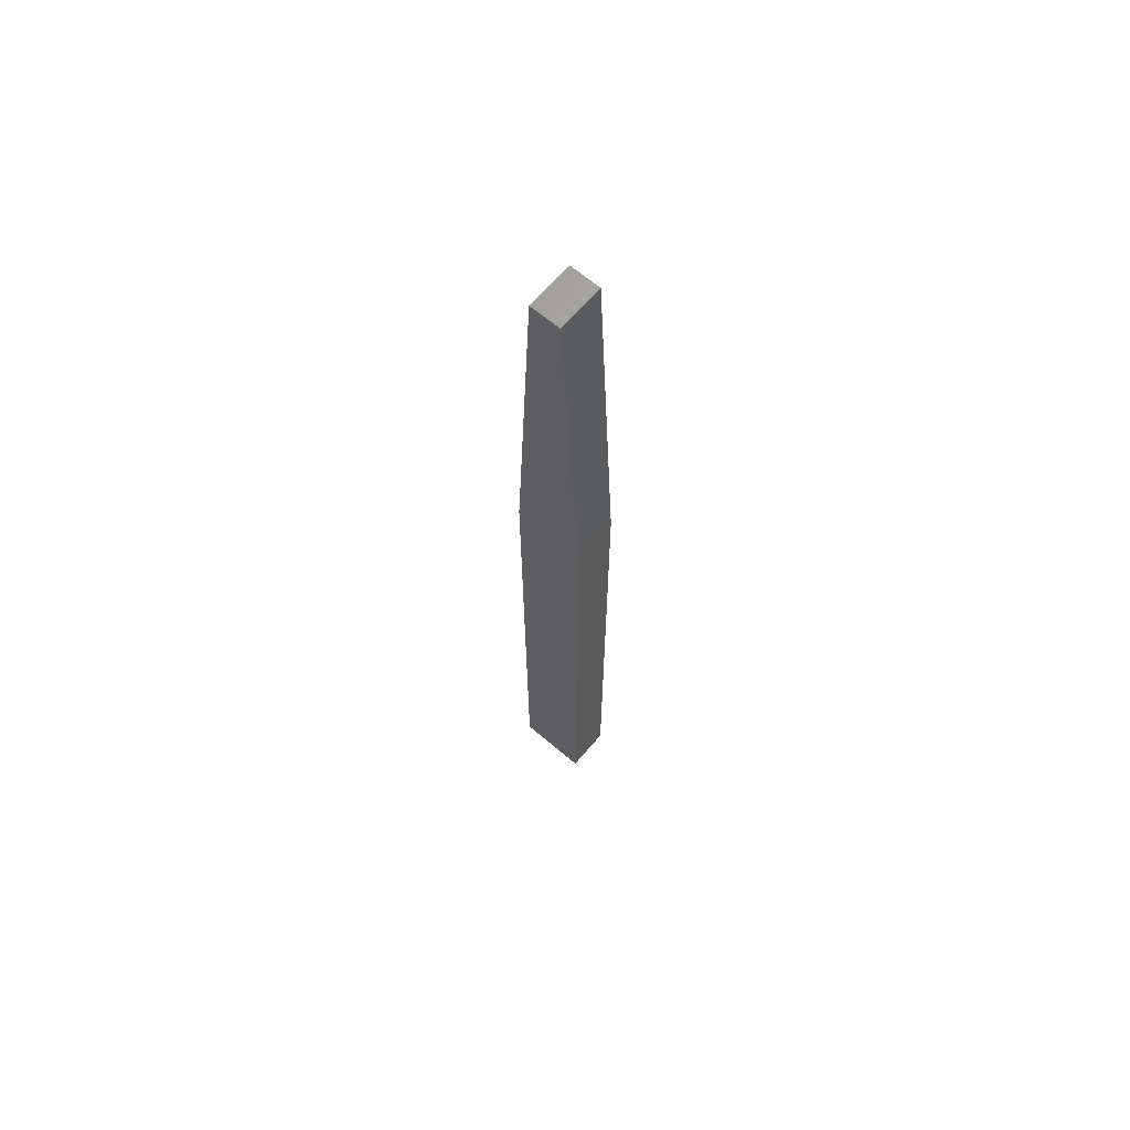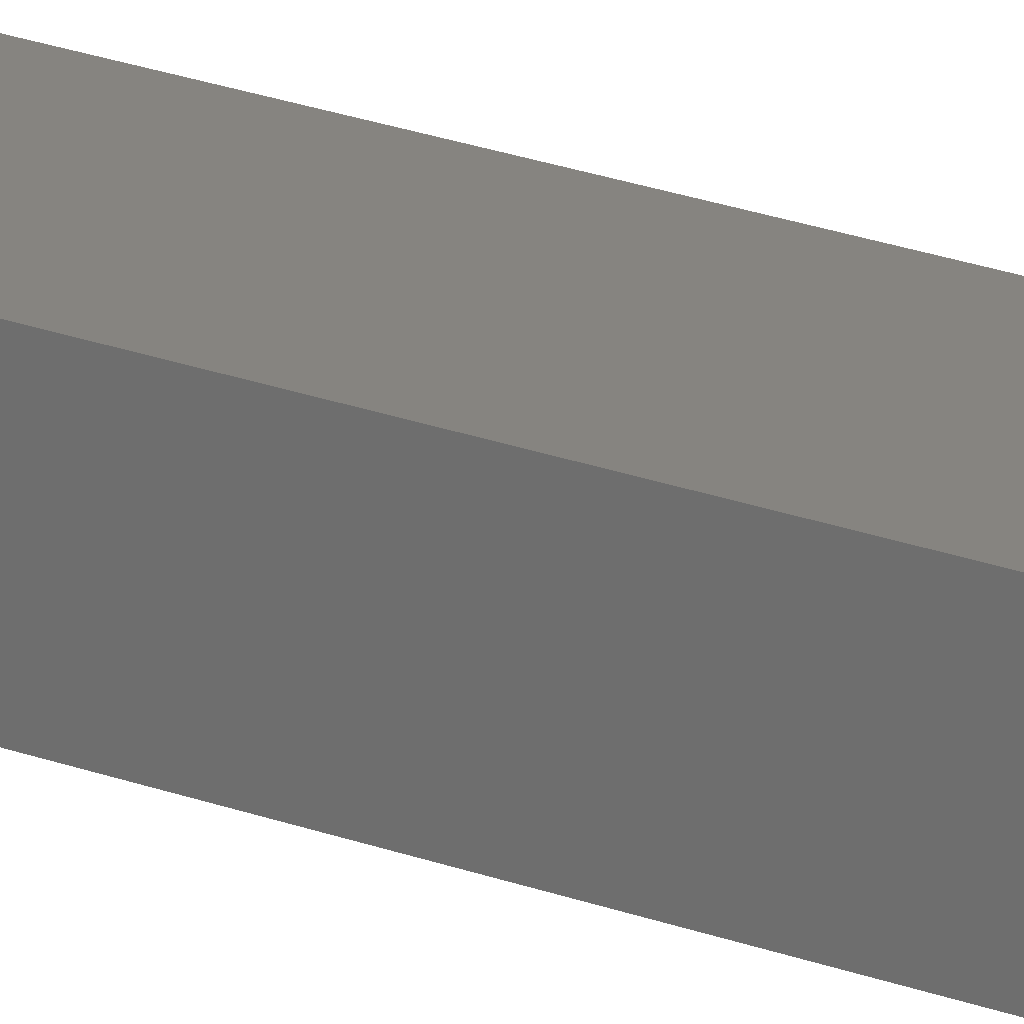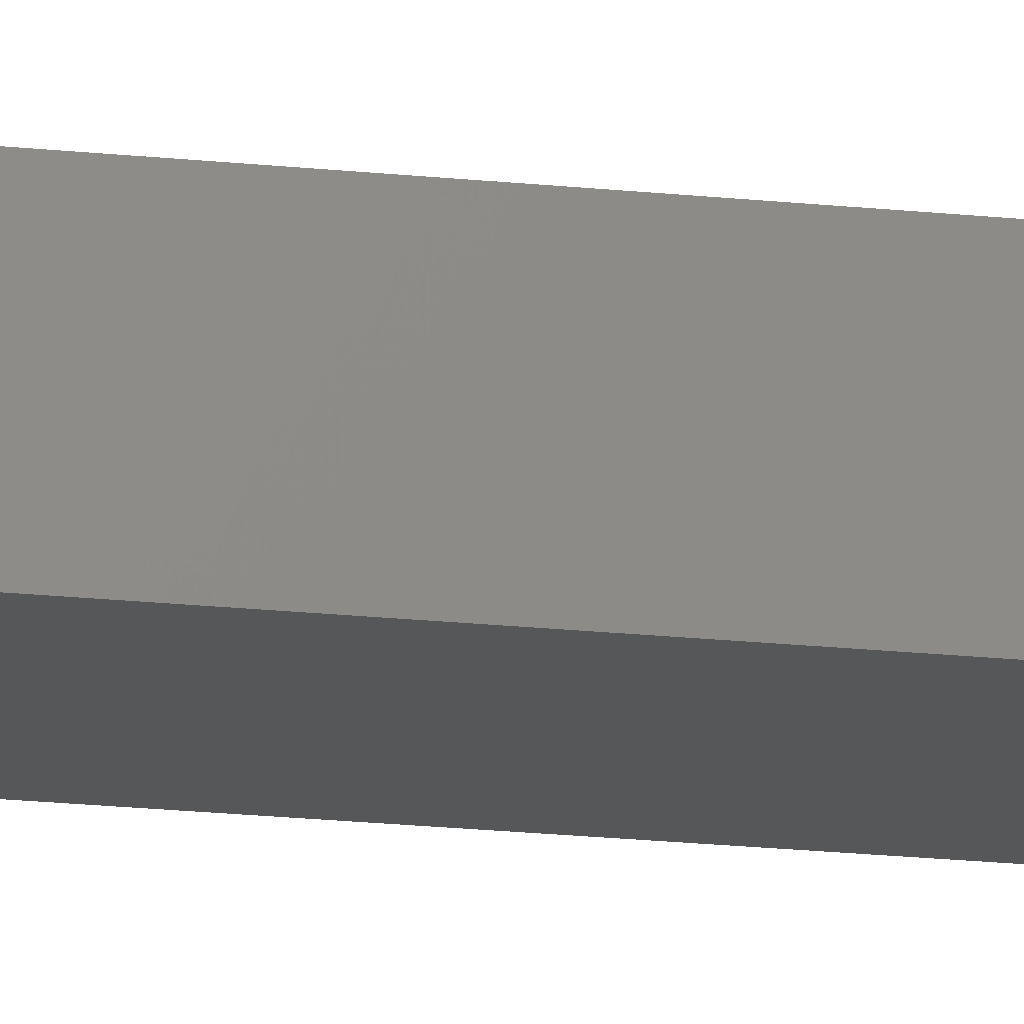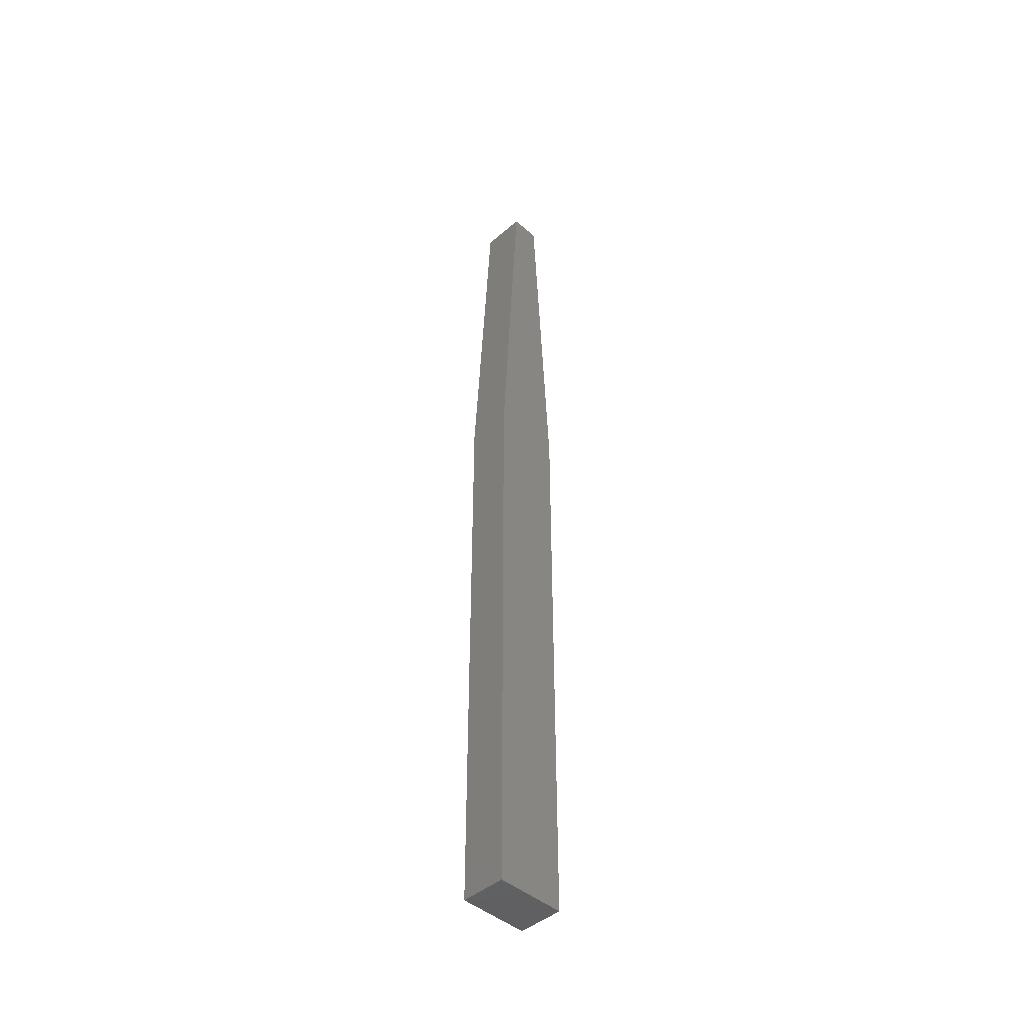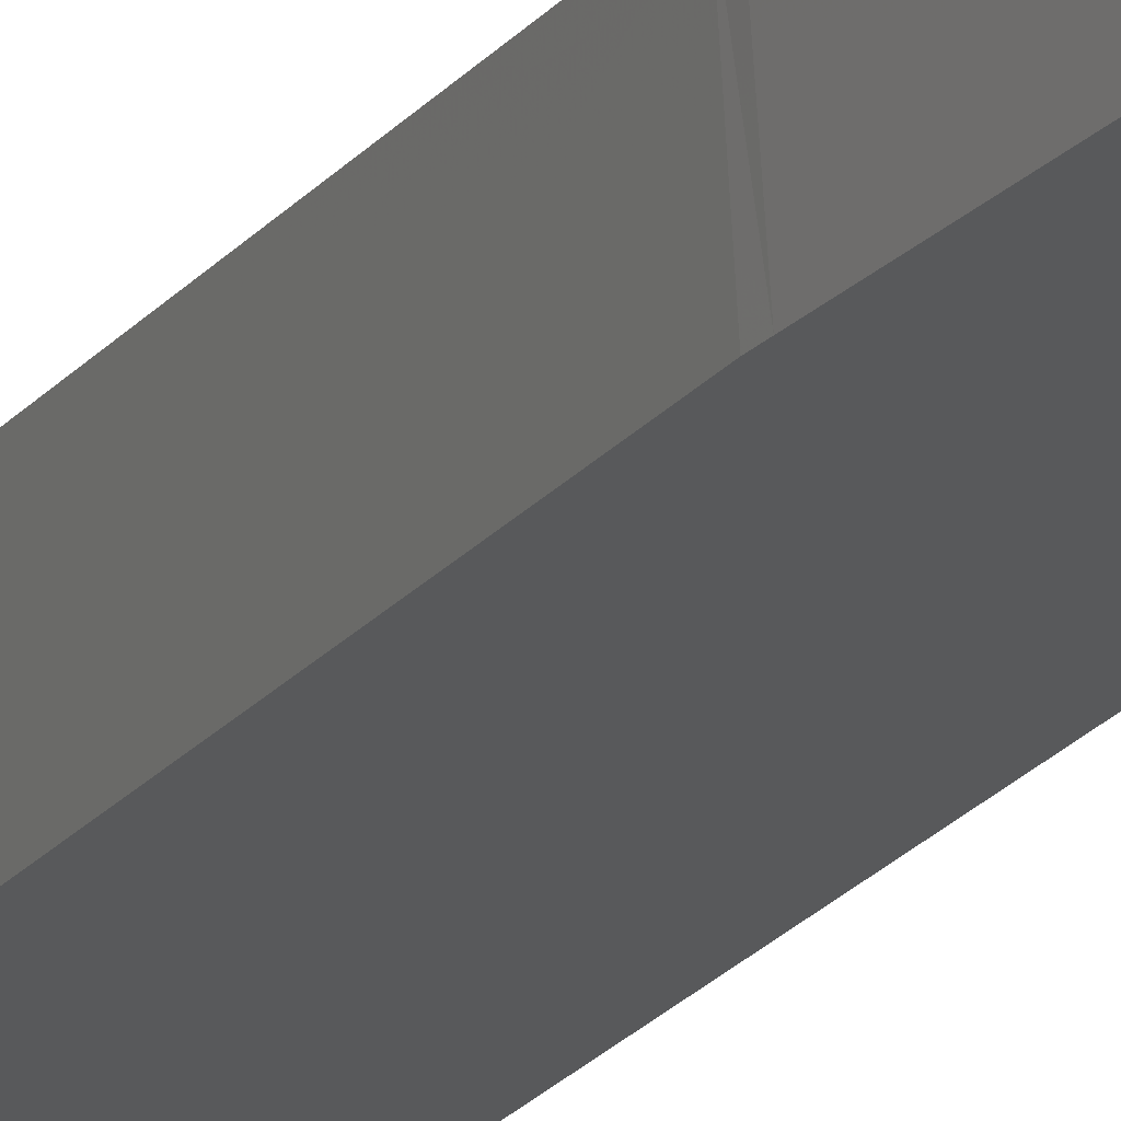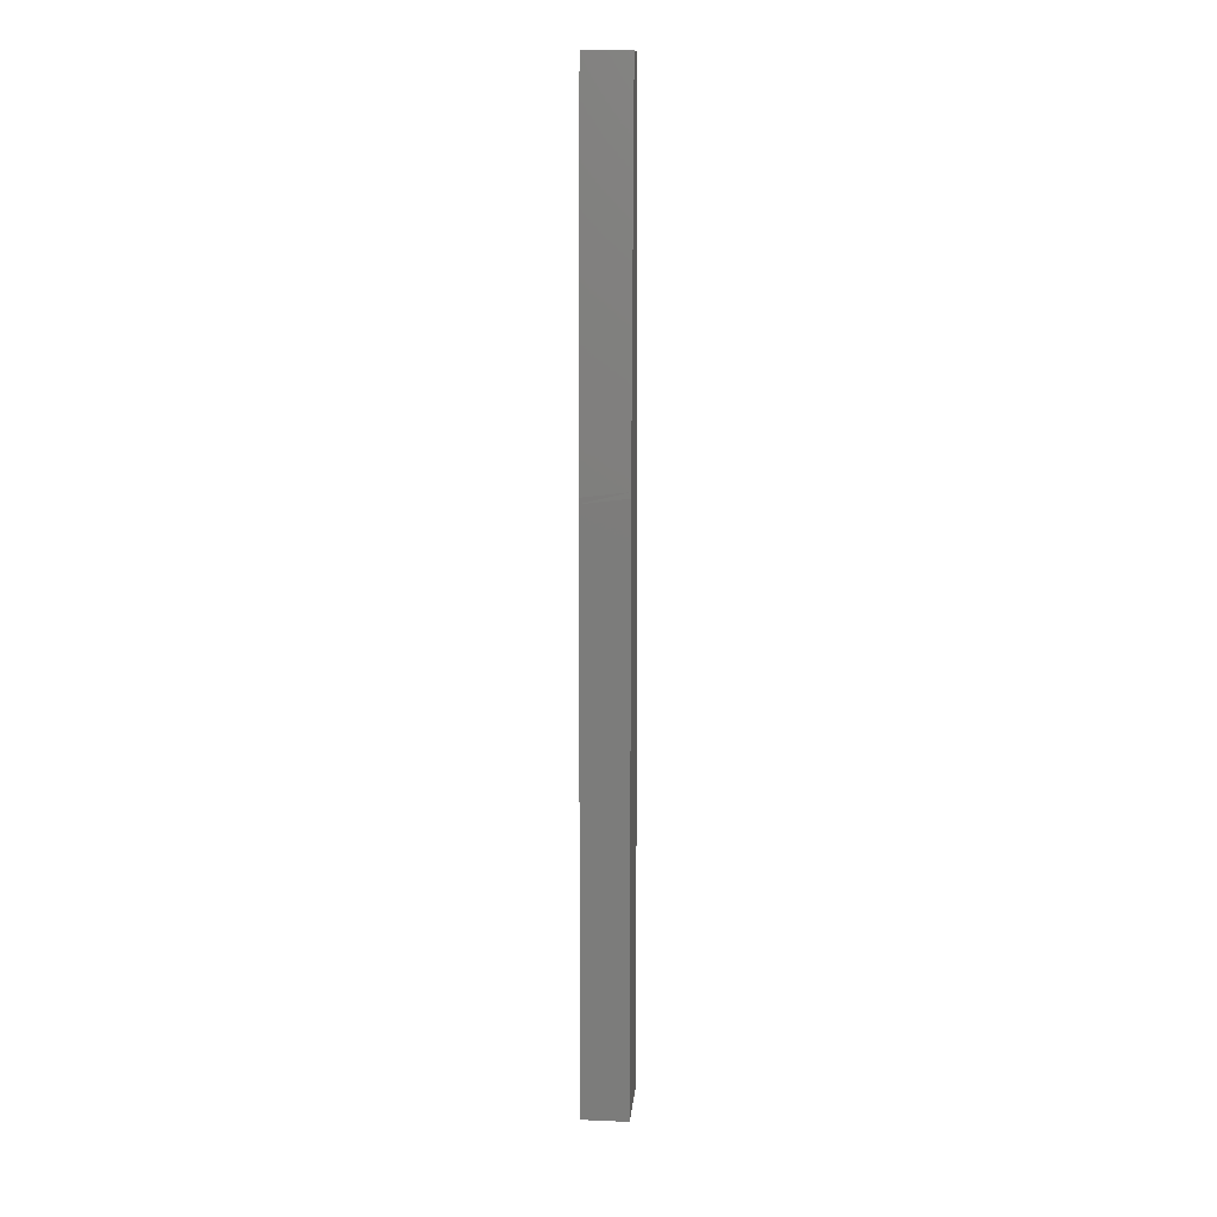
<metadata>
{"format":"stl","ext":"stl","renderer":"f3d","projection":"perspective","resolution":1024,"background":"white","views":[{"elev":65.8,"azim":-139.6,"up":"+Y"},{"elev":20.0,"azim":126.2,"up":"+Z"},{"elev":-17.1,"azim":-102.9,"up":"+Z"},{"elev":-44.7,"azim":135.0,"up":"+Y"},{"elev":-20.6,"azim":153.6,"up":"+Z"},{"elev":13.4,"azim":95.3,"up":"+Y"}]}
</metadata>
<code>
# stl→obj: 20 verts, 36 faces
v 0.04984 0.006908 0.03125
v 0.04984 0.006908 -0.03125
v 0.04984 0.1373 0.03125
v 0.04984 0.1373 -0.03125
v 0.04941 0.1529 0.03125
v 0.04941 0.1529 -0.03125
v 0.0222 0.6562 0.03125
v 0.0222 0.6562 -0.03125
v -0.01924 0.6562 0.03125
v -0.04688 0.1451 0.03125
v 0.04984 0.1451 0.03125
v -0.04688 -0.6562 0.03125
v 0.04984 -0.6562 0.03125
v -0.04688 0.006908 0.03125
v 0.04984 0.1451 -0.03125
v -0.04688 0.1451 -0.03125
v -0.01924 0.6562 -0.03125
v -0.04688 0.006908 -0.03125
v 0.04984 -0.6562 -0.03125
v -0.04688 -0.6562 -0.03125
f 1 2 3
f 3 2 4
f 5 6 7
f 7 6 8
f 7 9 5
f 5 9 10
f 5 10 11
f 12 13 14
f 14 13 1
f 14 1 10
f 10 1 3
f 10 3 11
f 15 16 6
f 6 16 17
f 6 17 8
f 15 4 16
f 16 4 2
f 16 2 18
f 18 2 19
f 18 19 20
f 3 6 11
f 6 5 11
f 6 3 15
f 3 4 15
f 14 18 12
f 12 18 20
f 10 16 14
f 14 16 18
f 9 17 10
f 10 17 16
f 8 17 7
f 7 17 9
f 13 19 1
f 1 19 2
f 12 20 13
f 13 20 19

</code>
